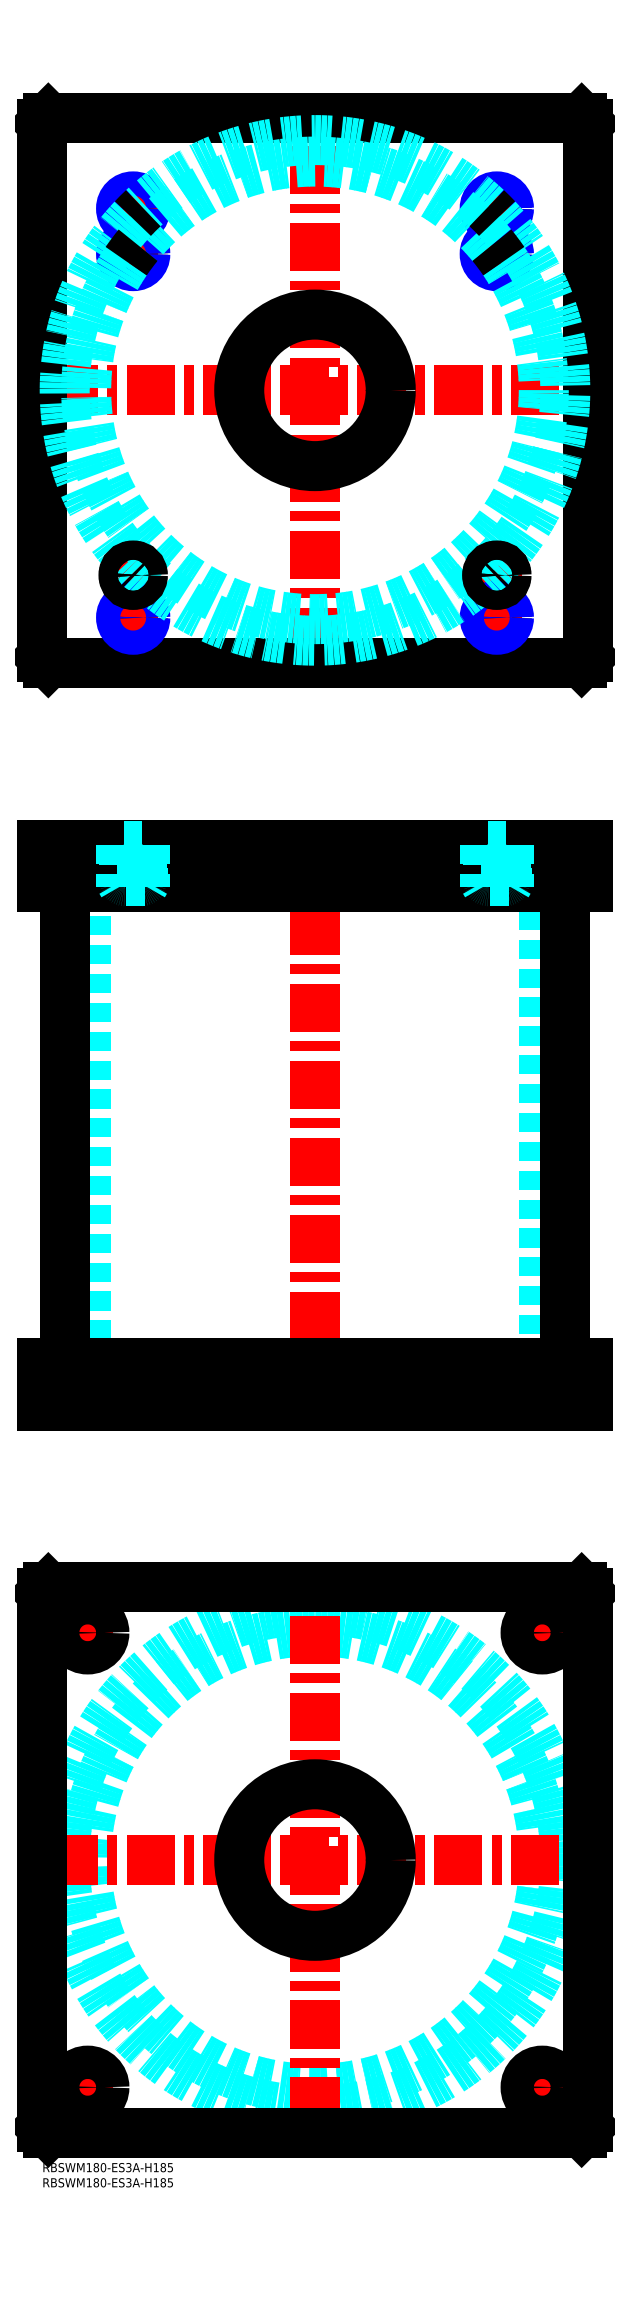
<metadata>
{"format":"dxf","ext":"dxf","renderer":"ezdxf+matplotlib","layout":"modelspace","background":"white","min_lineweight":24,"dpi":150}
</metadata>
<code>
0
SECTION
2
ENTITIES
0
INSERT
8
MSM_CONTINUOUS
2
*U4
10
0
20
0
30
0
0
INSERT
8
MSM_CONTINUOUS
2
*U5
10
0
20
0
30
0
0
CIRCLE
8
MSM_DASHED
10
90
20
100
30
0
40
82.6
0
CIRCLE
8
MSM_DASHED
10
90
20
100
30
0
40
75.5
0
LINE
8
MSM_CENTER
10
2.4
20
100
30
0
11
177.6
21
100
31
0
0
LINE
8
MSM_CENTER
10
90
20
12.4
30
0
11
90
21
187.6
31
0
0
LINE
8
MSM_CENTER
10
157.5
20
175
30
0
11
172.5
21
175
31
0
0
LINE
8
MSM_CENTER
10
165
20
167.5
30
0
11
165
21
182.5
31
0
0
LINE
8
MSM_CENTER
10
7.5
20
25
30
0
11
22.5
21
25
31
0
0
LINE
8
MSM_CENTER
10
15
20
17.5
30
0
11
15
21
32.5
31
0
0
LINE
8
MSM_CENTER
10
157.5
20
25
30
0
11
172.5
21
25
31
0
0
LINE
8
MSM_CENTER
10
165
20
17.5
30
0
11
165
21
32.5
31
0
0
LINE
8
MSM_CENTER
10
7.5
20
175
30
0
11
22.5
21
175
31
0
0
LINE
8
MSM_CENTER
10
15
20
167.5
30
0
11
15
21
182.5
31
0
0
LINE
8
MSM_CONTINUOUS
10
178
20
190
30
0
11
180
21
188
31
0
0
CIRCLE
8
MSM_CONTINUOUS
10
165
20
175
30
0
40
5.5
0
CIRCLE
8
MSM_CONTINUOUS
10
15
20
25
30
0
40
5.5
0
CIRCLE
8
MSM_CONTINUOUS
10
165
20
25
30
0
40
5.5
0
CIRCLE
8
MSM_CONTINUOUS
10
15
20
175
30
0
40
5.5
0
CIRCLE
8
MSM_CONTINUOUS
10
90
20
100
30
0
40
25
0
LINE
8
MSM_CONTINUOUS
10
0
20
12
30
0
11
0
21
188
31
0
0
LINE
8
MSM_CONTINUOUS
10
2
20
10
30
0
11
0
21
12
31
0
0
LINE
8
MSM_CONTINUOUS
10
178
20
10
30
0
11
2
21
10
31
0
0
LINE
8
MSM_CONTINUOUS
10
180
20
12
30
0
11
178
21
10
31
0
0
LINE
8
MSM_CONTINUOUS
10
180
20
188
30
0
11
180
21
12
31
0
0
LINE
8
MSM_CONTINUOUS
10
2
20
190
30
0
11
178
21
190
31
0
0
LINE
8
MSM_CONTINUOUS
10
0
20
188
30
0
11
2
21
190
31
0
0
LINE
8
MSM_DASHED
10
65
20
264
30
0
11
65
21
250
31
0
0
LINE
8
MSM_DASHED
10
115
20
250
30
0
11
115
21
264
31
0
0
LINE
8
MSM_DASHED
10
14.5
20
421
30
0
11
14.5
21
264
31
0
0
LINE
8
MSM_DASHED
10
165.5
20
264
30
0
11
165.5
21
421
31
0
0
LINE
8
MSM_DASHED
10
9.5
20
264
30
0
11
9.5
21
250
31
0
0
LINE
8
MSM_DASHED
10
20.5
20
250
30
0
11
20.5
21
264
31
0
0
LINE
8
MSM_DASHED
10
159.5
20
264
30
0
11
159.5
21
250
31
0
0
LINE
8
MSM_DASHED
10
170.5
20
250
30
0
11
170.5
21
264
31
0
0
LINE
8
MSM_CENTER
10
90
20
440
30
0
11
90
21
245
31
0
0
LINE
8
MSM_CENTER
10
15
20
266
30
0
11
15
21
248
31
0
0
LINE
8
MSM_CENTER
10
165
20
266
30
0
11
165
21
248
31
0
0
LINE
8
MSM_CONTINUOUS
10
7.4
20
421
30
0
11
7.4
21
264
31
0
0
LINE
8
MSM_CONTINUOUS
10
172.6
20
264
30
0
11
172.6
21
421
31
0
0
LINE
8
MSM_CONTINUOUS
10
0
20
250
30
0
11
0
21
264
31
0
0
LINE
8
MSM_CONTINUOUS
10
2
20
250
30
0
11
2
21
264
31
0
0
LINE
8
MSM_CONTINUOUS
10
0
20
264
30
0
11
180
21
264
31
0
0
LINE
8
MSM_CONTINUOUS
10
178
20
250
30
0
11
178
21
264
31
0
0
LINE
8
MSM_CONTINUOUS
10
0
20
250
30
0
11
180
21
250
31
0
0
LINE
8
MSM_CONTINUOUS
10
180
20
250
30
0
11
180
21
264
31
0
0
LINE
8
MSM_CENTER
10
25
20
524
30
0
11
35
21
524
31
0
0
LINE
8
MSM_CENTER
10
30
20
519
30
0
11
30
21
529
31
0
0
LINE
8
MSM_CENTER
10
145
20
524
30
0
11
155
21
524
31
0
0
LINE
8
MSM_CENTER
10
150
20
519
30
0
11
150
21
529
31
0
0
LINE
8
MSM_CENTER
10
144
20
645
30
0
11
156
21
645
31
0
0
LINE
8
MSM_CENTER
10
150
20
639
30
0
11
150
21
651
31
0
0
LINE
8
MSM_CENTER
10
24
20
645
30
0
11
36
21
645
31
0
0
LINE
8
MSM_CENTER
10
30
20
639
30
0
11
30
21
651
31
0
0
LINE
8
MSM_CENTER
10
24
20
630
30
0
11
36
21
630
31
0
0
LINE
8
MSM_CENTER
10
30
20
624
30
0
11
30
21
636
31
0
0
LINE
8
MSM_CENTER
10
144
20
630
30
0
11
156
21
630
31
0
0
LINE
8
MSM_CENTER
10
150
20
624
30
0
11
150
21
636
31
0
0
LINE
8
MSM_CENTER
10
144
20
510
30
0
11
156
21
510
31
0
0
LINE
8
MSM_CENTER
10
150
20
504
30
0
11
150
21
516
31
0
0
LINE
8
MSM_CENTER
10
24
20
510
30
0
11
36
21
510
31
0
0
LINE
8
MSM_CENTER
10
30
20
504
30
0
11
30
21
516
31
0
0
LINE
8
MSM_CENTER
10
2.4
20
585
30
0
11
177.6
21
585
31
0
0
LINE
8
MSM_CENTER
10
90
20
497.4
30
0
11
90
21
672.6
31
0
0
CIRCLE
8
MSM_CONTINUOUS
10
30
20
630
30
0
40
3.324
0
CIRCLE
8
MSM_CONTINUOUS
10
150
20
645
30
0
40
3.324
0
CIRCLE
8
MSM_CONTINUOUS
10
150
20
630
30
0
40
3.324
0
CIRCLE
8
MSM_CONTINUOUS
10
30
20
645
30
0
40
3.324
0
LINE
8
MSM_CONTINUOUS
10
178
20
495
30
0
11
180
21
497
31
0
0
LINE
8
MSM_CONTINUOUS
10
2
20
495
30
0
11
178
21
495
31
0
0
LINE
8
MSM_CONTINUOUS
10
1.629e-09
20
673
30
0
11
1.629e-09
21
497
31
0
0
LINE
8
MSM_CONTINUOUS
10
1.629e-09
20
497
30
0
11
2
21
495
31
0
0
LINE
8
MSM_CONTINUOUS
10
180
20
497
30
0
11
180
21
673
31
0
0
CIRCLE
8
MSM_CONTINUOUS
10
90
20
585
30
0
40
25
0
LINE
8
MSM_CONTINUOUS
10
180
20
673
30
0
11
178
21
675
31
0
0
LINE
8
MSM_CONTINUOUS
10
178
20
675
30
0
11
2
21
675
31
0
0
LINE
8
MSM_CONTINUOUS
10
2
20
675
30
0
11
1.629e-09
21
673
31
0
0
CIRCLE
8
MSM_CONTINUOUS
10
150
20
510
30
0
40
3.324
0
CIRCLE
8
MSM_CONTINUOUS
10
30
20
510
30
0
40
3.324
0
CIRCLE
8
MSM_NARROW
10
30
20
510
30
0
40
4
0
CIRCLE
8
MSM_NARROW
10
30
20
630
30
0
40
4
0
CIRCLE
8
MSM_NARROW
10
30
20
645
30
0
40
4
0
CIRCLE
8
MSM_NARROW
10
150
20
645
30
0
40
4
0
CIRCLE
8
MSM_NARROW
10
150
20
630
30
0
40
4
0
CIRCLE
8
MSM_NARROW
10
150
20
510
30
0
40
4
0
ARC
8
MSM_DASHED
10
90
20
585
30
0
40
75.5
50
39.37
51
140.6
0
ARC
8
MSM_DASHED
10
90
20
585
30
0
40
82.6
50
46.67
51
133.3
0
ARC
8
MSM_DASHED
10
90
20
585
30
0
40
82.6
50
136.7
51
225.2
0
ARC
8
MSM_DASHED
10
90
20
585
30
0
40
75.5
50
145.6
51
34.37
0
ARC
8
MSM_DASHED
10
90
20
585
30
0
40
82.6
50
225.8
51
314.2
0
ARC
8
MSM_DASHED
10
90
20
585
30
0
40
82.6
50
314.8
51
43.33
0
ARC
8
MSM_CONTINUOUS
10
90
20
585
30
0
40
75.5
50
140.6
51
145.6
0
ARC
8
MSM_CONTINUOUS
10
90
20
585
30
0
40
75.5
50
34.37
51
39.37
0
ARC
8
MSM_CONTINUOUS
10
90
20
585
30
0
40
82.6
50
314.2
51
314.8
0
ARC
8
MSM_CONTINUOUS
10
90
20
585
30
0
40
82.6
50
43.33
51
46.67
0
ARC
8
MSM_CONTINUOUS
10
90
20
585
30
0
40
82.6
50
225.2
51
225.8
0
ARC
8
MSM_CONTINUOUS
10
90
20
585
30
0
40
82.6
50
133.3
51
136.7
0
CIRCLE
8
MSM_CONTINUOUS
10
30
20
524
30
0
40
2.5
0
CIRCLE
8
MSM_CONTINUOUS
10
30
20
524
30
0
40
3
0
CIRCLE
8
MSM_CONTINUOUS
10
30
20
524
30
0
40
3.2
0
CIRCLE
8
MSM_CONTINUOUS
10
150
20
524
30
0
40
2.5
0
CIRCLE
8
MSM_CONTINUOUS
10
150
20
524
30
0
40
3
0
CIRCLE
8
MSM_CONTINUOUS
10
150
20
524
30
0
40
3.2
0
LINE
8
MSM_DASHED
10
65
20
435
30
0
11
65
21
421
31
0
0
LINE
8
MSM_DASHED
10
115
20
421
30
0
11
115
21
435
31
0
0
LINE
8
MSM_CENTER
10
30
20
437
30
0
11
30
21
419
31
0
0
LINE
8
MSM_CENTER
10
150
20
437
30
0
11
150
21
419
31
0
0
LINE
8
MSM_CONTINUOUS
10
0
20
435
30
0
11
0
21
421
31
0
0
LINE
8
MSM_CONTINUOUS
10
2
20
435
30
0
11
2
21
421
31
0
0
LINE
8
MSM_CONTINUOUS
10
0
20
421
30
0
11
180
21
421
31
0
0
LINE
8
MSM_CONTINUOUS
10
180
20
435
30
0
11
180
21
421
31
0
0
LINE
8
MSM_CONTINUOUS
10
0
20
435
30
0
11
180
21
435
31
0
0
LINE
8
MSM_CONTINUOUS
10
178
20
435
30
0
11
178
21
421
31
0
0
LINE
8
MSM_DASHED
10
27.5
20
423
30
0
11
27.5
21
421
31
0
0
LINE
8
MSM_DASHED
10
32.5
20
421
30
0
11
32.5
21
423
31
0
0
ARC
8
MSM_DASHED
10
27.4
20
423.4
30
0
40
0.4
50
180
51
270
0
ARC
8
MSM_DASHED
10
32.6
20
423.4
30
0
40
0.4
50
270
51
360
0
LINE
8
MSM_DASHED
10
27
20
434.8
30
0
11
27
21
423.4
31
0
0
LINE
8
MSM_DASHED
10
33
20
423.4
30
0
11
33
21
434.8
31
0
0
LINE
8
MSM_DASHED
10
33
20
434.8
30
0
11
33.2
21
435
31
0
0
LINE
8
MSM_DASHED
10
26.8
20
435
30
0
11
27
21
434.8
31
0
0
LINE
8
MSM_DASHED
10
33
20
434.8
30
0
11
27
21
434.8
31
0
0
LINE
8
MSM_DASHED
10
147.5
20
423
30
0
11
147.5
21
421
31
0
0
LINE
8
MSM_DASHED
10
152.5
20
421
30
0
11
152.5
21
423
31
0
0
ARC
8
MSM_DASHED
10
147.4
20
423.4
30
0
40
0.4
50
180
51
270
0
ARC
8
MSM_DASHED
10
152.6
20
423.4
30
0
40
0.4
50
270
51
360
0
LINE
8
MSM_DASHED
10
147
20
434.8
30
0
11
147
21
423.4
31
0
0
LINE
8
MSM_DASHED
10
153
20
423.4
30
0
11
153
21
434.8
31
0
0
LINE
8
MSM_DASHED
10
153
20
434.8
30
0
11
153.2
21
435
31
0
0
LINE
8
MSM_DASHED
10
146.8
20
435
30
0
11
147
21
434.8
31
0
0
LINE
8
MSM_DASHED
10
153
20
434.8
30
0
11
147
21
434.8
31
0
0
LINE
8
MSM_DASHED
10
34
20
435
30
0
11
34
21
421
31
0
0
LINE
8
MSM_DASHED
10
26
20
435
30
0
11
26
21
421
31
0
0
LINE
8
MSM_DASHED
10
33.32
20
421.8
30
0
11
34
21
423
31
0
0
LINE
8
MSM_DASHED
10
34
20
423
30
0
11
26
21
423
31
0
0
LINE
8
MSM_DASHED
10
26.68
20
421.8
30
0
11
26
21
423
31
0
0
LINE
8
MSM_DASHED
10
26.68
20
435
30
0
11
26.68
21
421
31
0
0
LINE
8
MSM_DASHED
10
33.32
20
421
30
0
11
33.32
21
435
31
0
0
LINE
8
MSM_DASHED
10
154
20
435
30
0
11
154
21
421
31
0
0
LINE
8
MSM_DASHED
10
146
20
435
30
0
11
146
21
421
31
0
0
LINE
8
MSM_DASHED
10
153.3
20
421.8
30
0
11
154
21
423
31
0
0
LINE
8
MSM_DASHED
10
154
20
423
30
0
11
146
21
423
31
0
0
LINE
8
MSM_DASHED
10
146.7
20
421.8
30
0
11
146
21
423
31
0
0
LINE
8
MSM_DASHED
10
146.7
20
435
30
0
11
146.7
21
421
31
0
0
LINE
8
MSM_DASHED
10
153.3
20
421
30
0
11
153.3
21
435
31
0
0
ENDSEC
0
EOF

</code>
